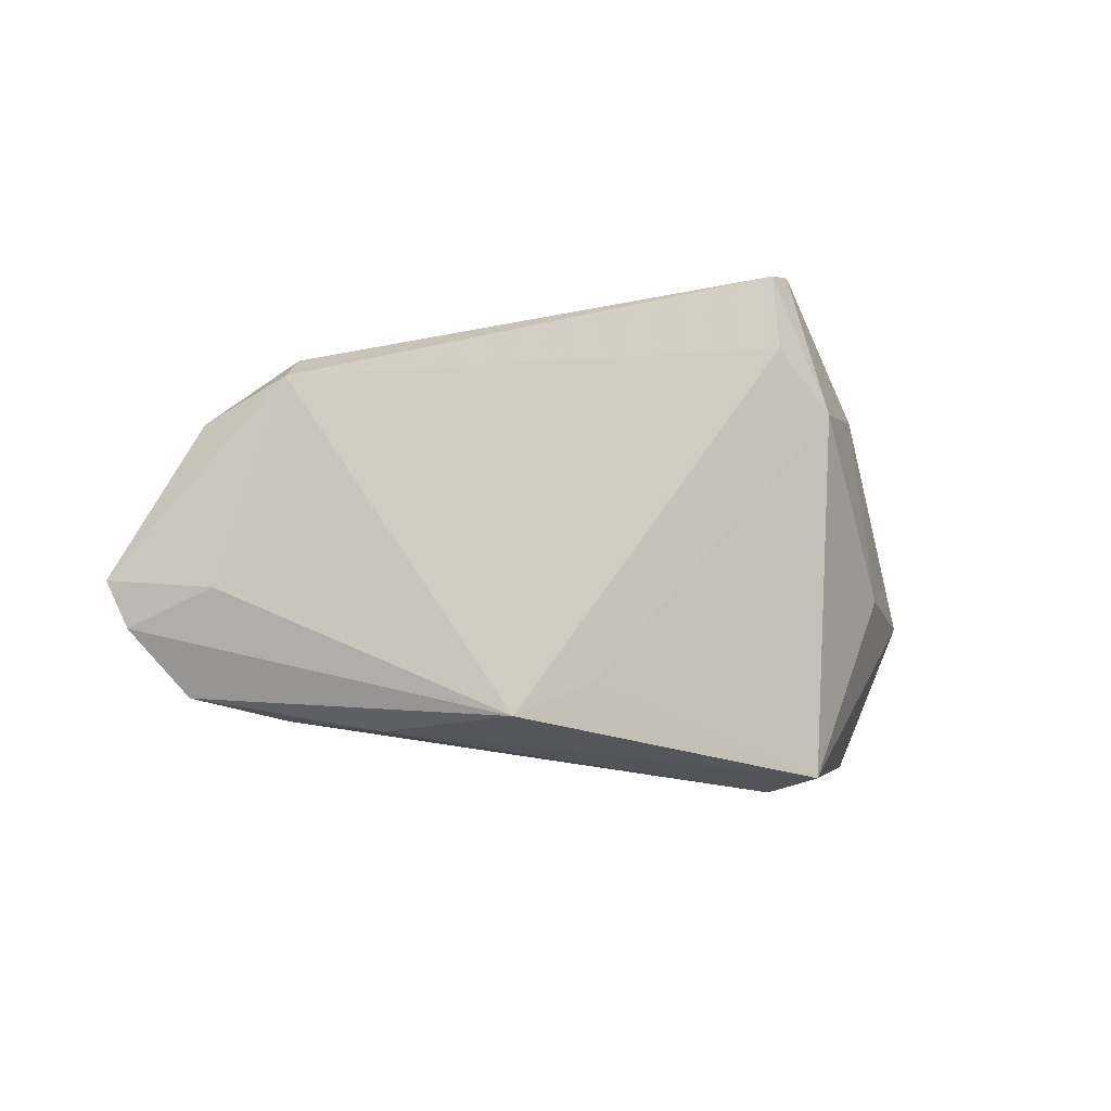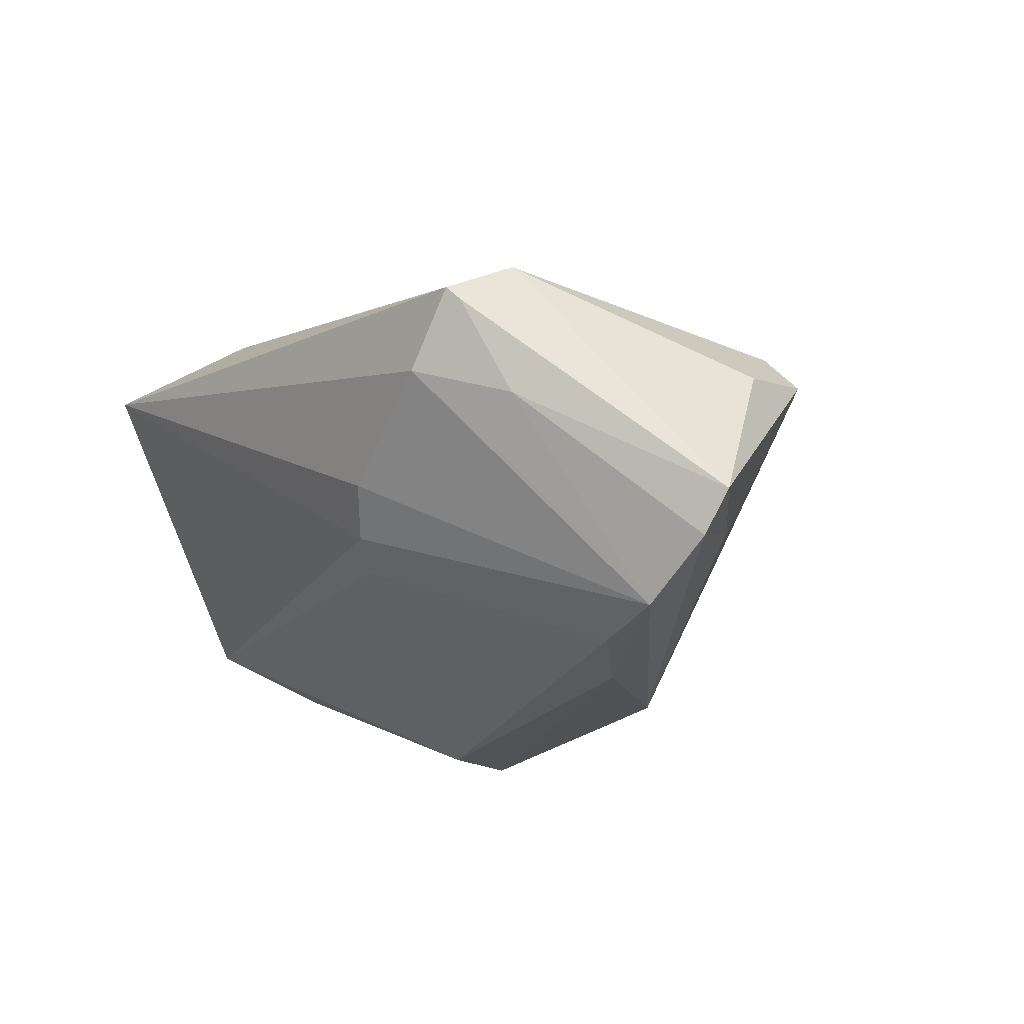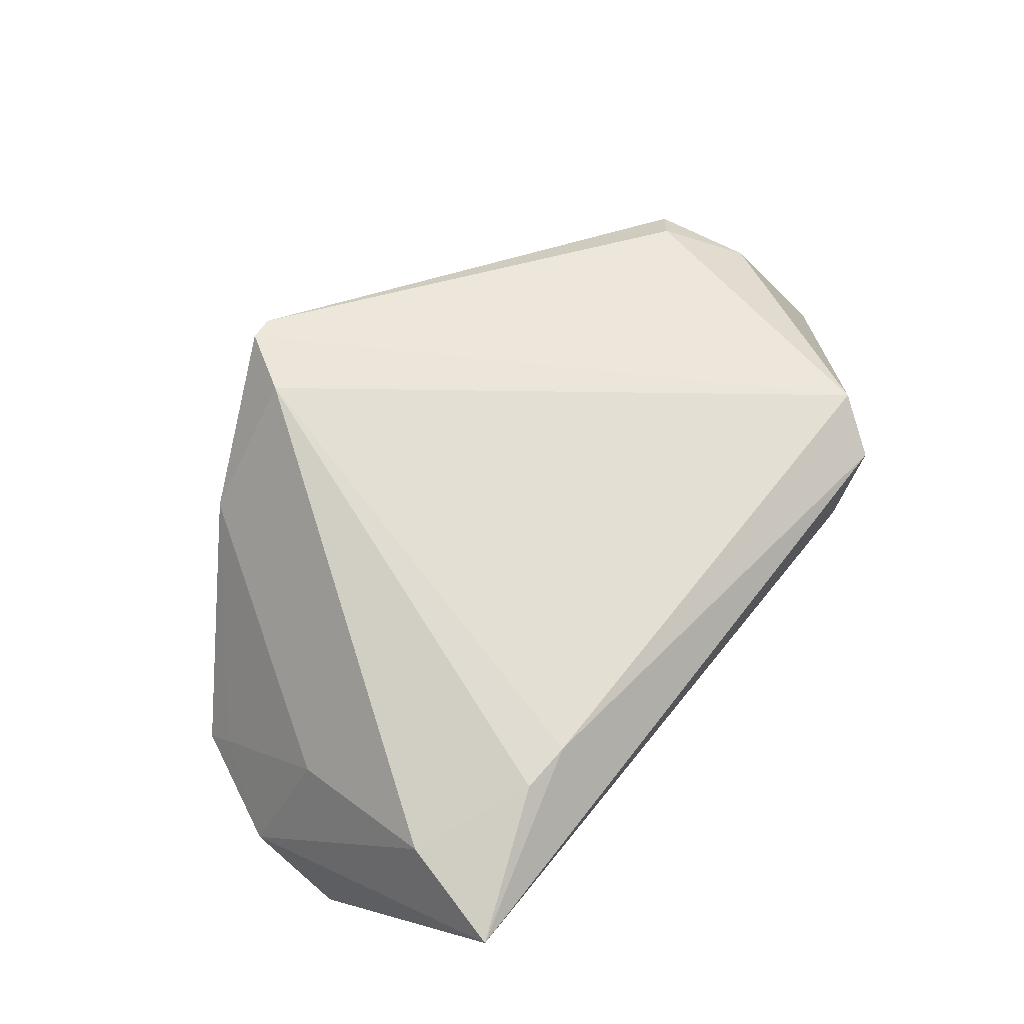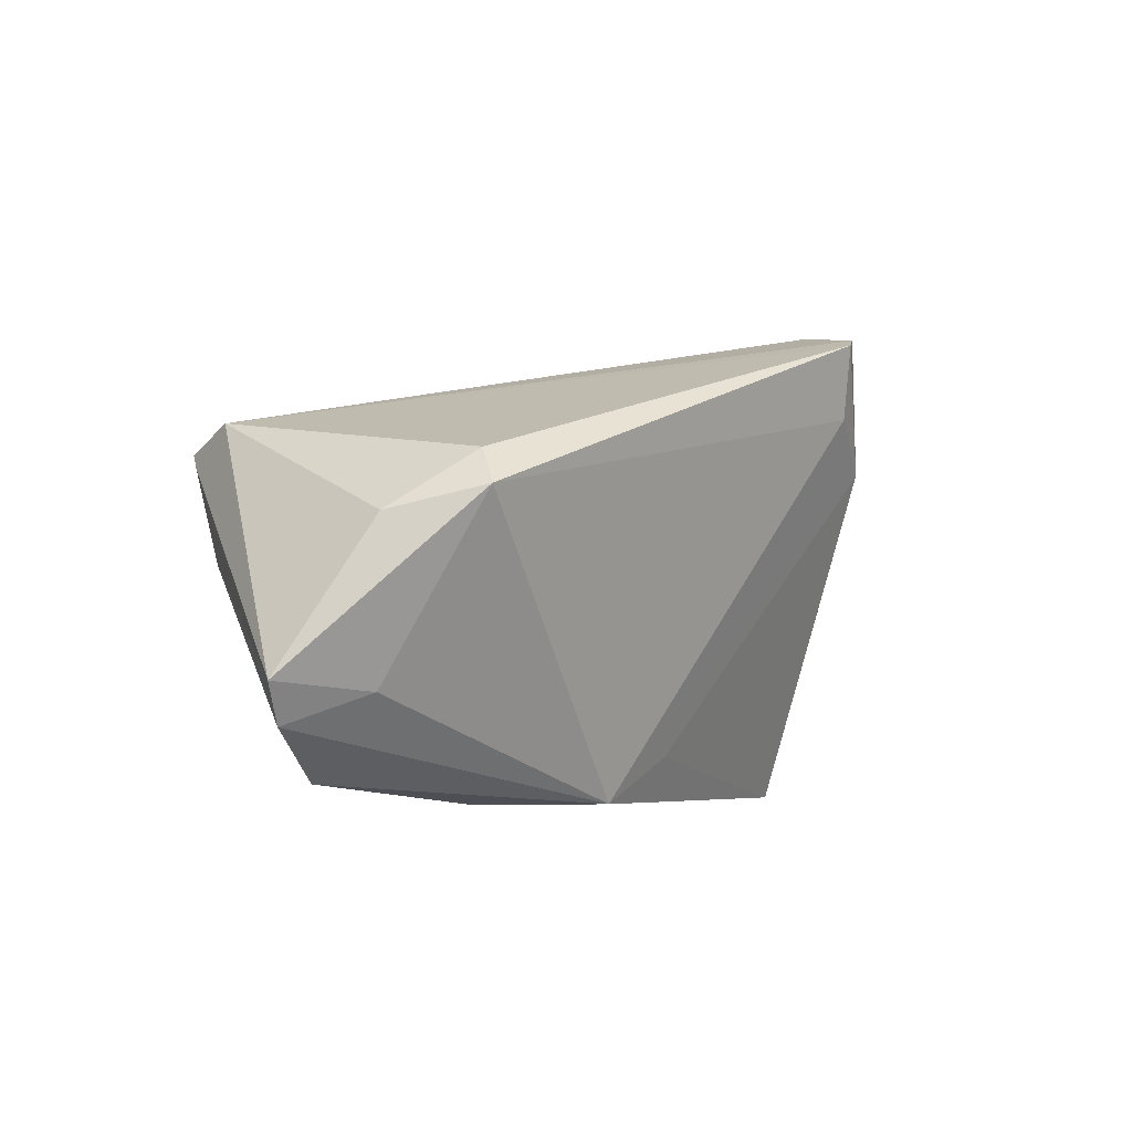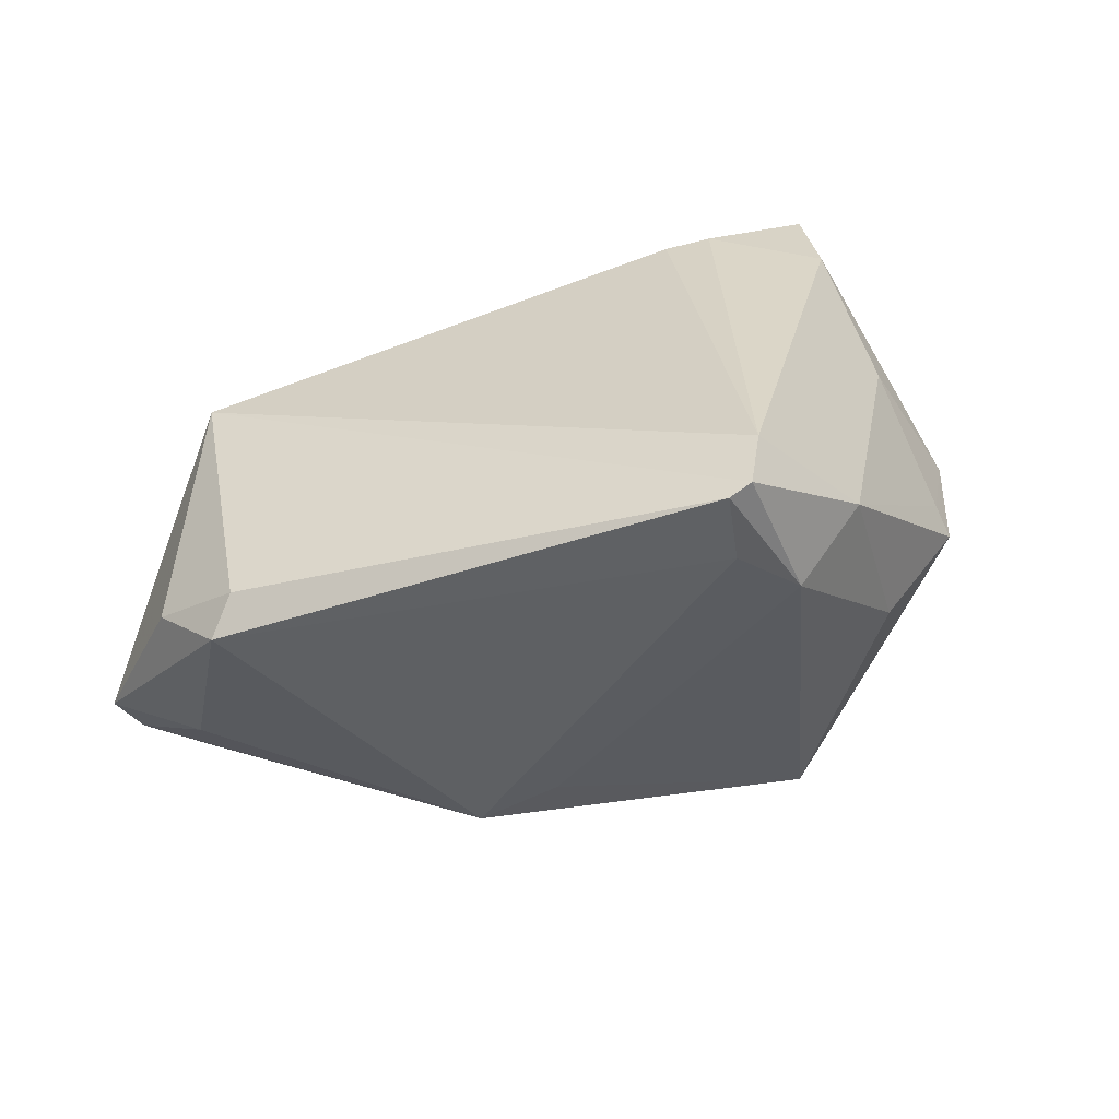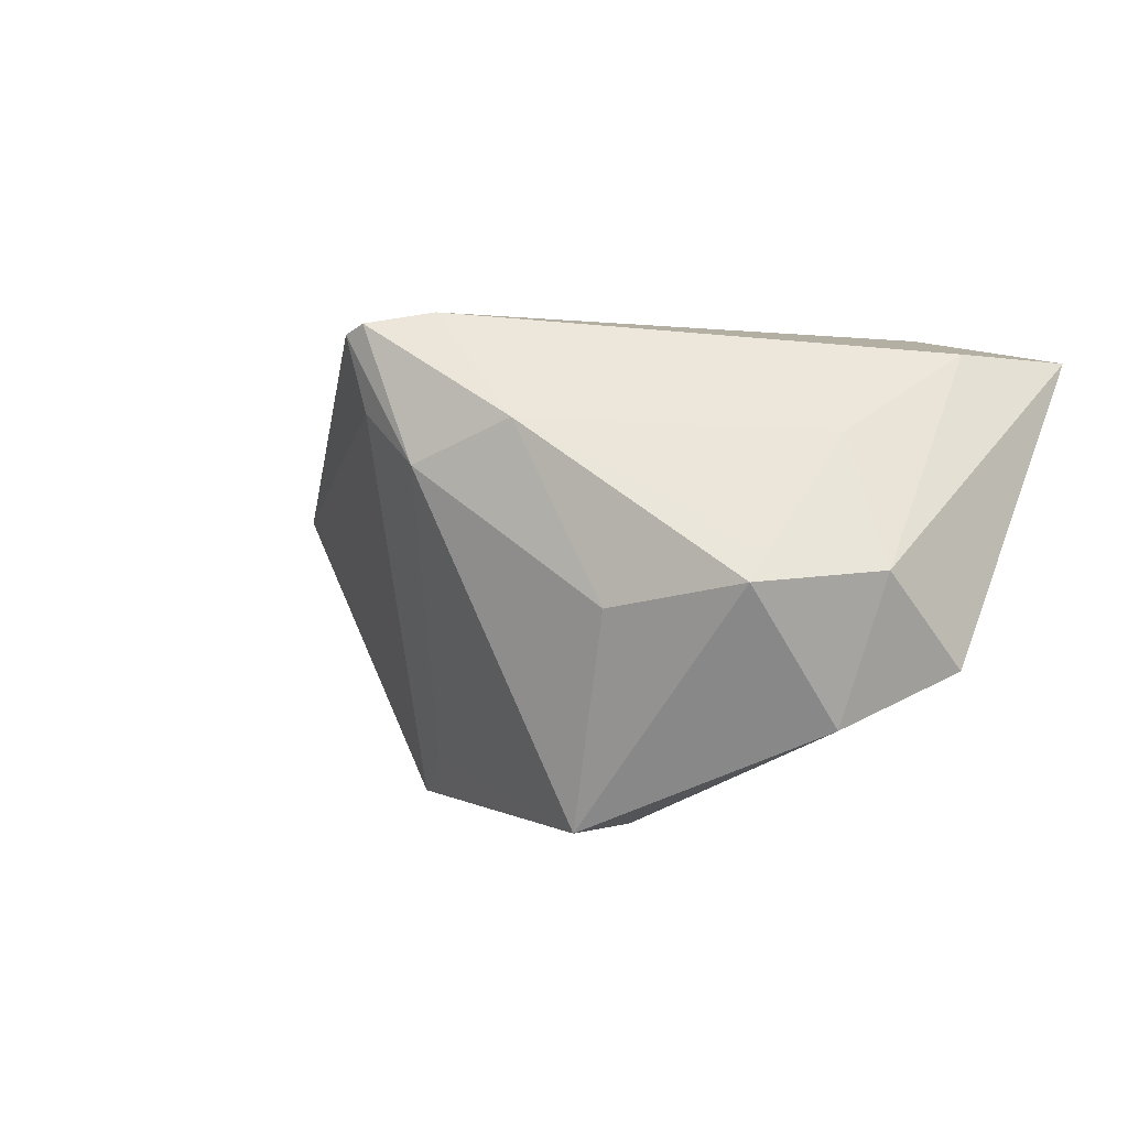
<metadata>
{"format":"obj","ext":"obj","renderer":"f3d","projection":"perspective","resolution":1024,"background":"white","views":[{"elev":-26.1,"azim":140.9,"up":"+Z"},{"elev":-19.8,"azim":52.6,"up":"+Z"},{"elev":71.8,"azim":-52.0,"up":"+Z"},{"elev":-4.7,"azim":110.1,"up":"+Z"},{"elev":31.7,"azim":158.4,"up":"+Z"},{"elev":1.5,"azim":-126.5,"up":"+Z"}]}
</metadata>
<code>
v 0.03213 -0.03193 0.009314
v 0.01003 -0.03062 -0.006285
v -0.04756 0.0002296 -0.01614
v 0.04801 -0.002102 0.001951
v -0.05317 -0.001572 0.000462
v -0.04453 -0.02084 0.02343
v -0.04645 0.008963 0.002286
v 0.03551 -0.02717 -0.001978
v -0.04781 -0.03352 0.02271
v 0.03034 -0.009676 -0.02628
v -0.02543 -0.02719 0.02528
v 0.05324 -0.01166 -0.01504
v 0.02285 -0.002514 -0.02782
v 0.04458 0.008563 0.004621
v -0.01572 0.03169 0.01124
v 0.005897 -0.02737 -0.01111
v 0.01432 0.01029 -0.02782
v -0.01234 0.02631 0.02782
v -0.04424 -0.003687 0.01477
v 0.04152 0.006246 0.008745
v -0.05324 -0.01178 -0.01019
v -0.008372 0.03309 0.02654
v 0.04989 -0.01228 -0.01958
v 0.03088 -0.03296 0.01093
v 0.04133 -0.01276 -0.02536
v -0.02527 0.01747 -0.02782
v 0.03504 -0.02677 0.01365
v -0.005592 0.03352 0.02546
v 0.005828 0.01403 -0.0227
v -0.047 0.01178 -0.000645
v 0.02507 -0.03352 0.002517
v -0.03413 0.02034 -0.003517
v 0.001751 -0.02319 -0.01347
v -0.02564 0.02575 0.01616
v -0.02491 0.009564 -0.02743
v 0.04453 -0.003954 -0.01606
v -0.007488 0.03219 0.01694
v -0.02093 -0.02672 -0.000412
v -0.03129 -0.02692 0.02589
f 21 9 5
f 5 9 6
f 6 19 5
f 5 19 7
f 7 30 5
f 9 21 38
f 9 2 31
f 4 27 12
f 12 14 4
f 28 27 20
f 20 14 28
f 27 4 20
f 20 4 14
f 18 11 27
f 19 6 18
f 29 15 17
f 3 35 21
f 3 21 5
f 5 30 3
f 30 7 34
f 34 7 19
f 19 18 34
f 30 34 32
f 32 34 15
f 9 31 24
f 24 11 9
f 27 11 24
f 11 18 39
f 39 18 6
f 9 11 39
f 39 6 9
f 28 14 37
f 14 17 37
f 37 15 28
f 37 17 15
f 36 14 12
f 36 17 14
f 35 3 26
f 26 3 30
f 29 17 26
f 30 32 26
f 26 15 29
f 26 32 15
f 21 35 33
f 35 10 33
f 13 10 35
f 35 26 13
f 13 26 17
f 22 34 18
f 22 27 28
f 22 18 27
f 28 15 22
f 15 34 22
f 1 24 31
f 12 27 1
f 27 24 1
f 16 33 10
f 21 33 16
f 16 2 9
f 9 38 16
f 16 38 21
f 12 1 8
f 8 1 31
f 2 16 25
f 25 16 10
f 25 31 2
f 25 8 31
f 10 13 25
f 25 13 17
f 23 25 17
f 17 36 23
f 23 36 12
f 12 8 23
f 8 25 23

</code>
